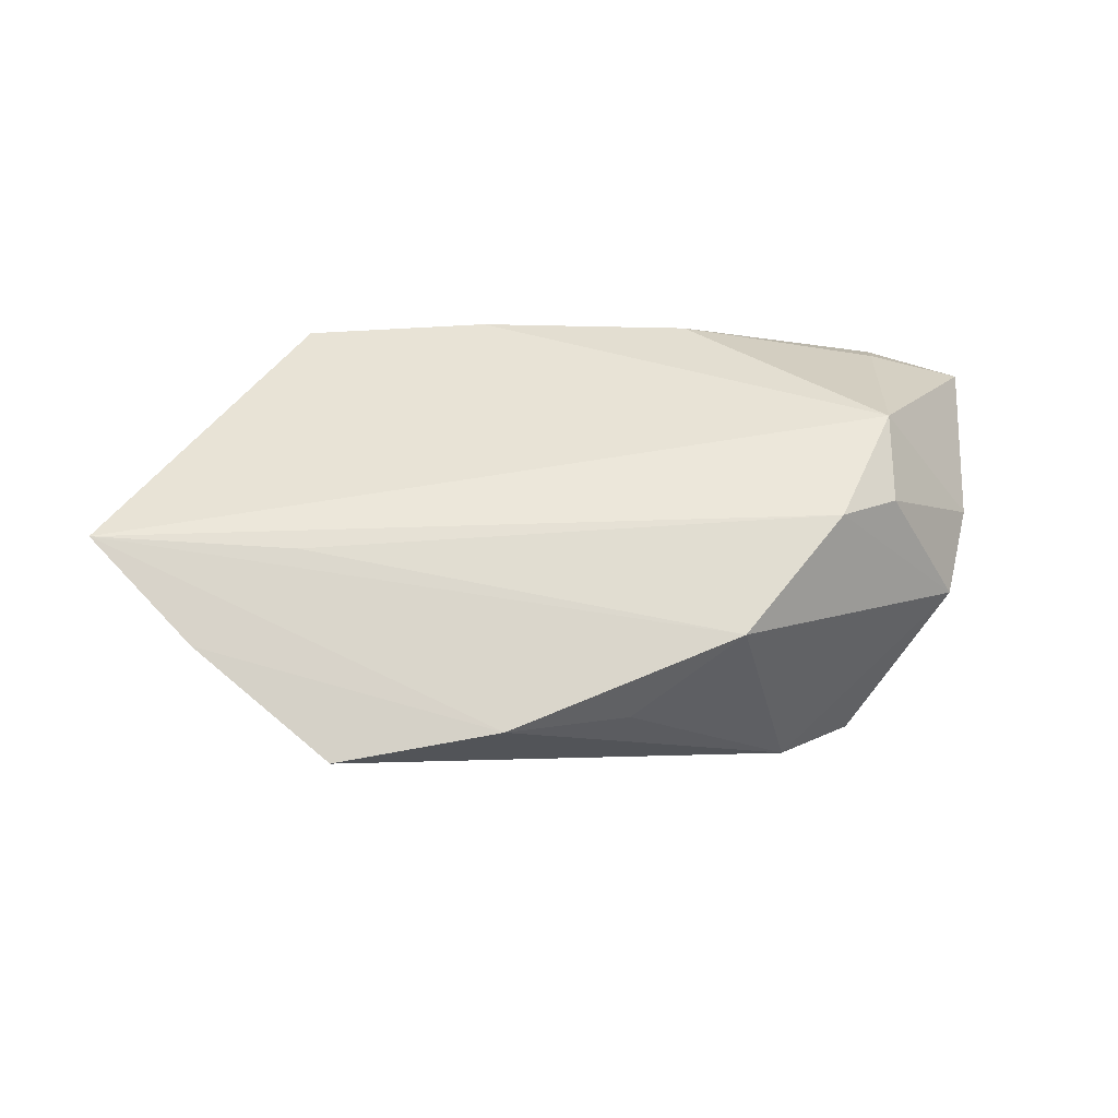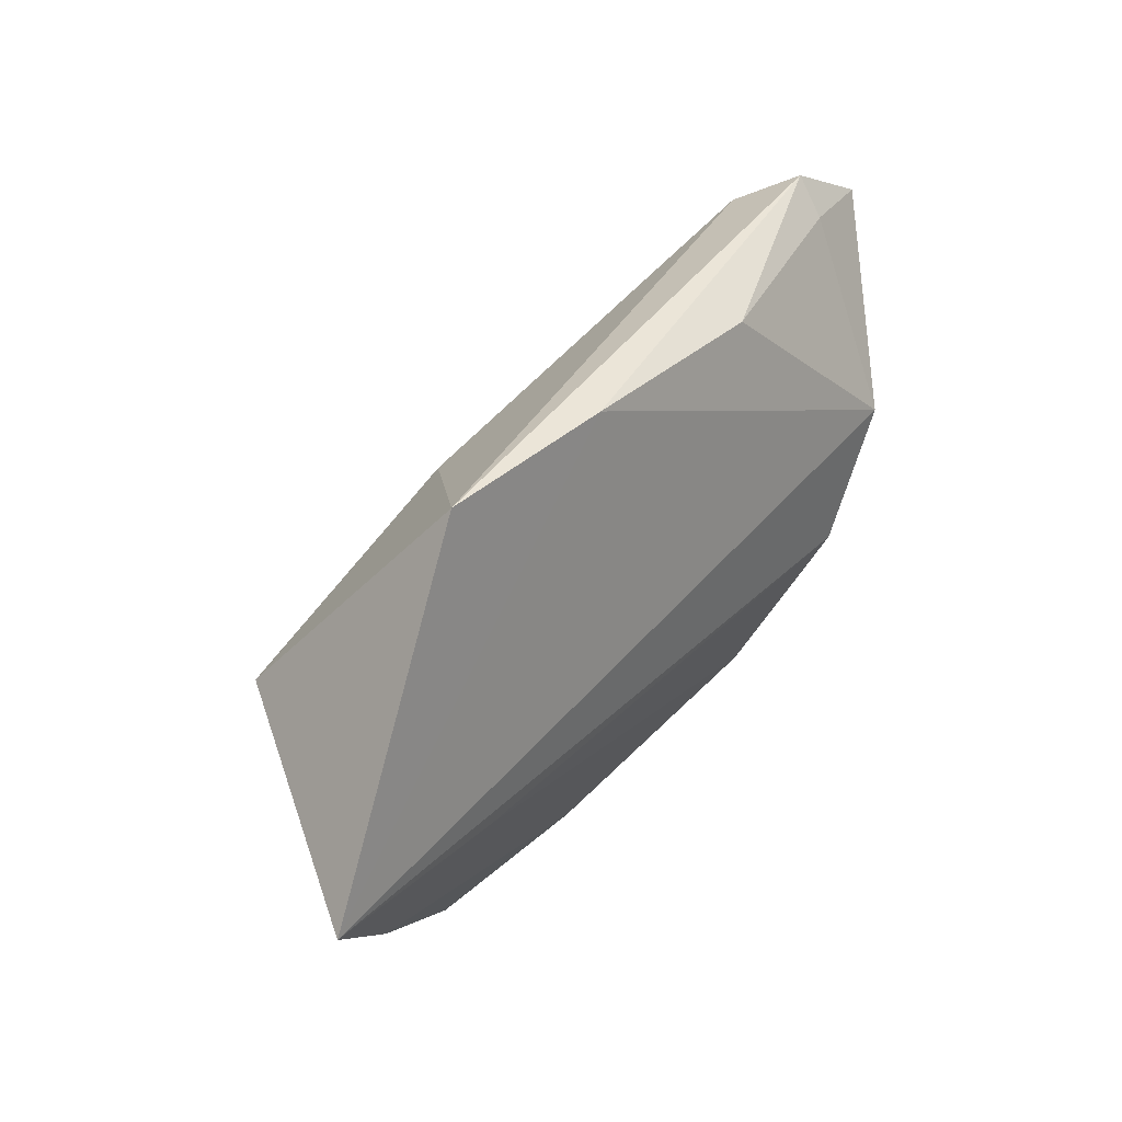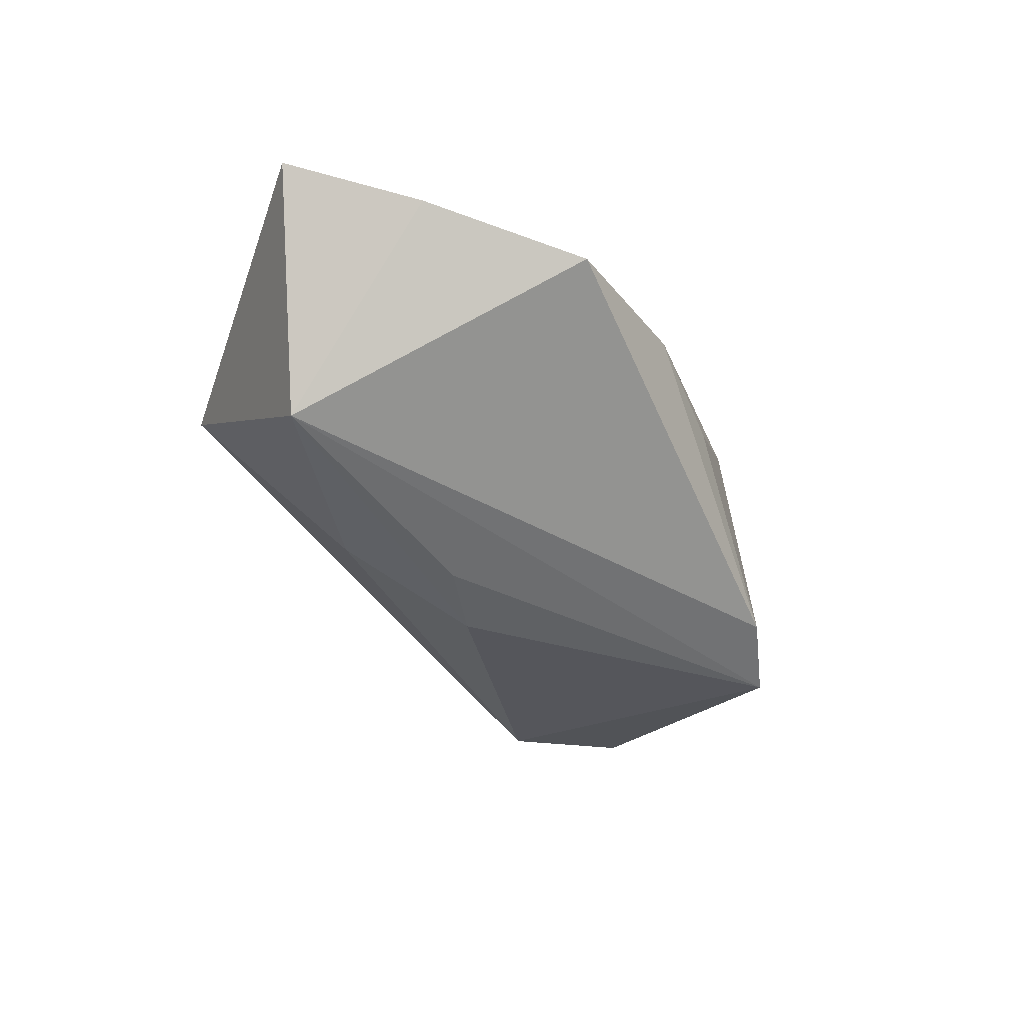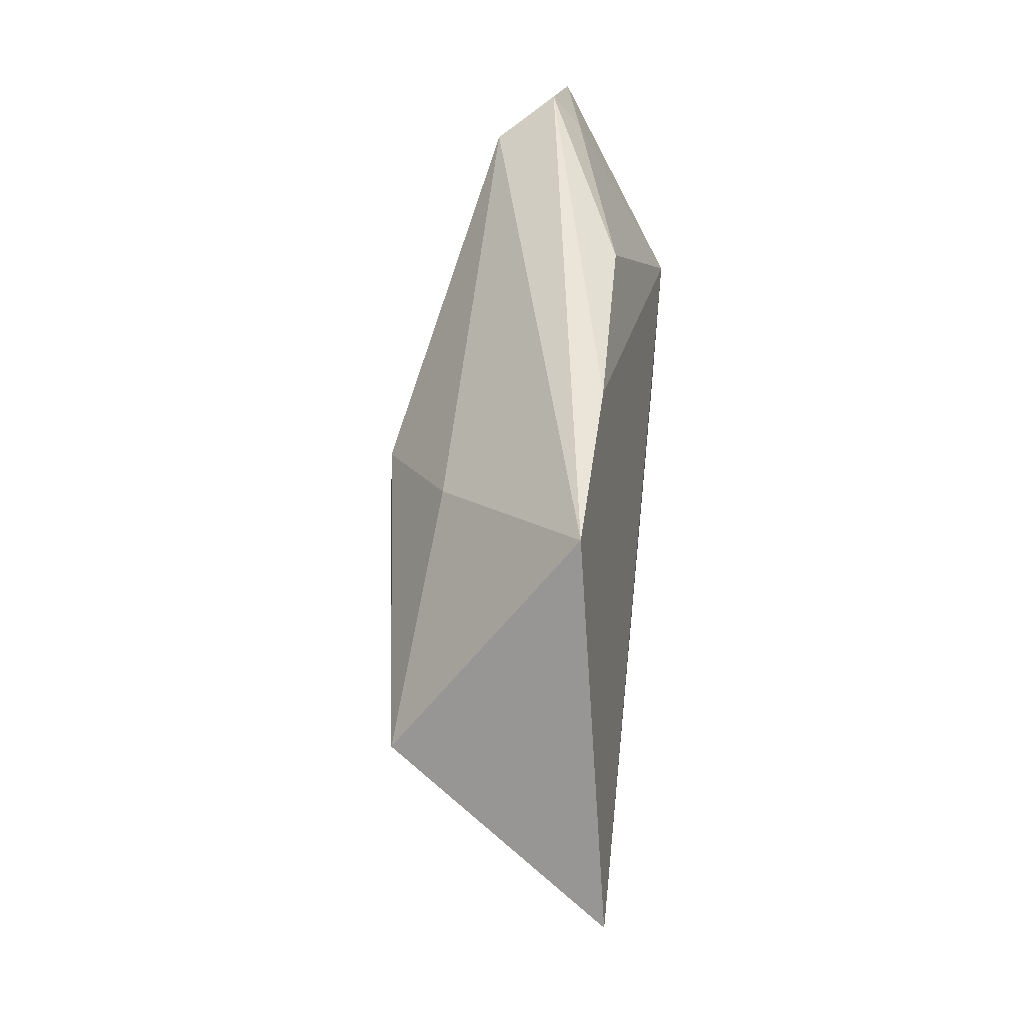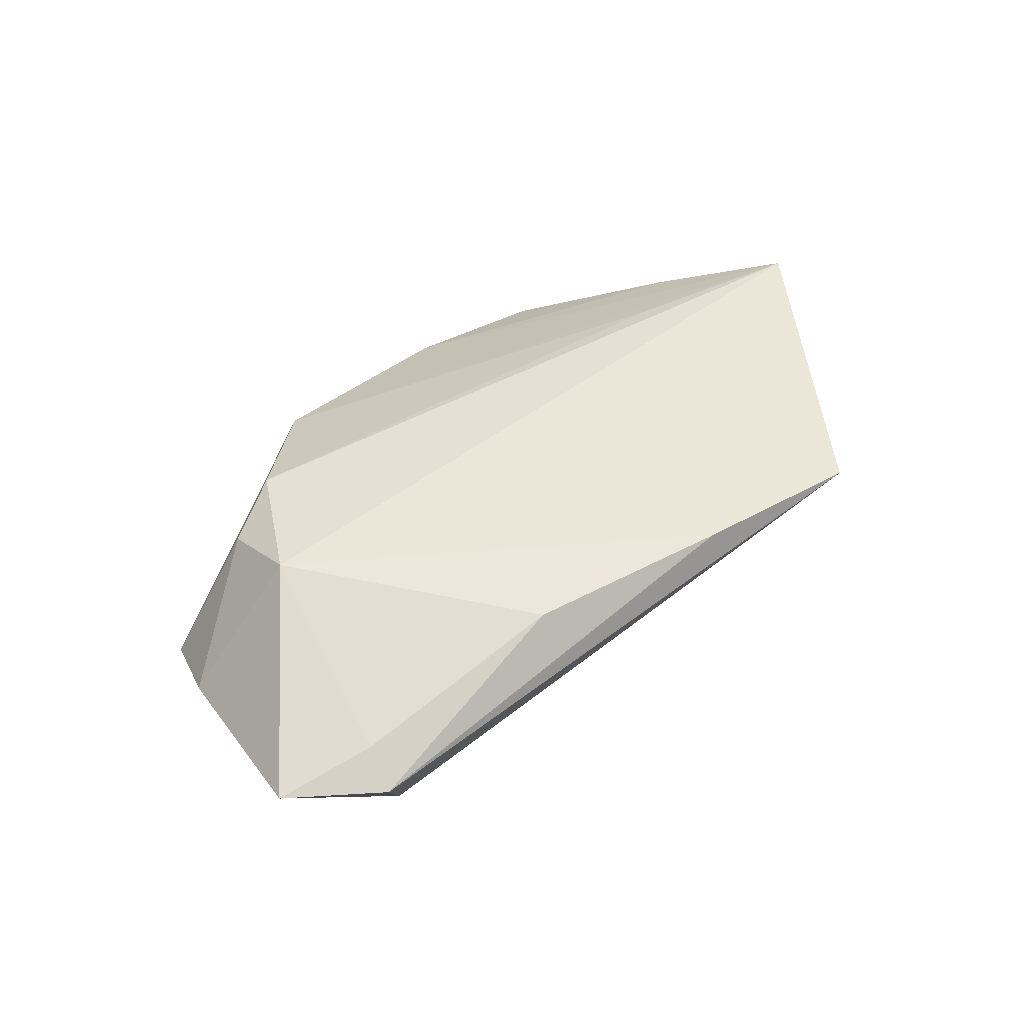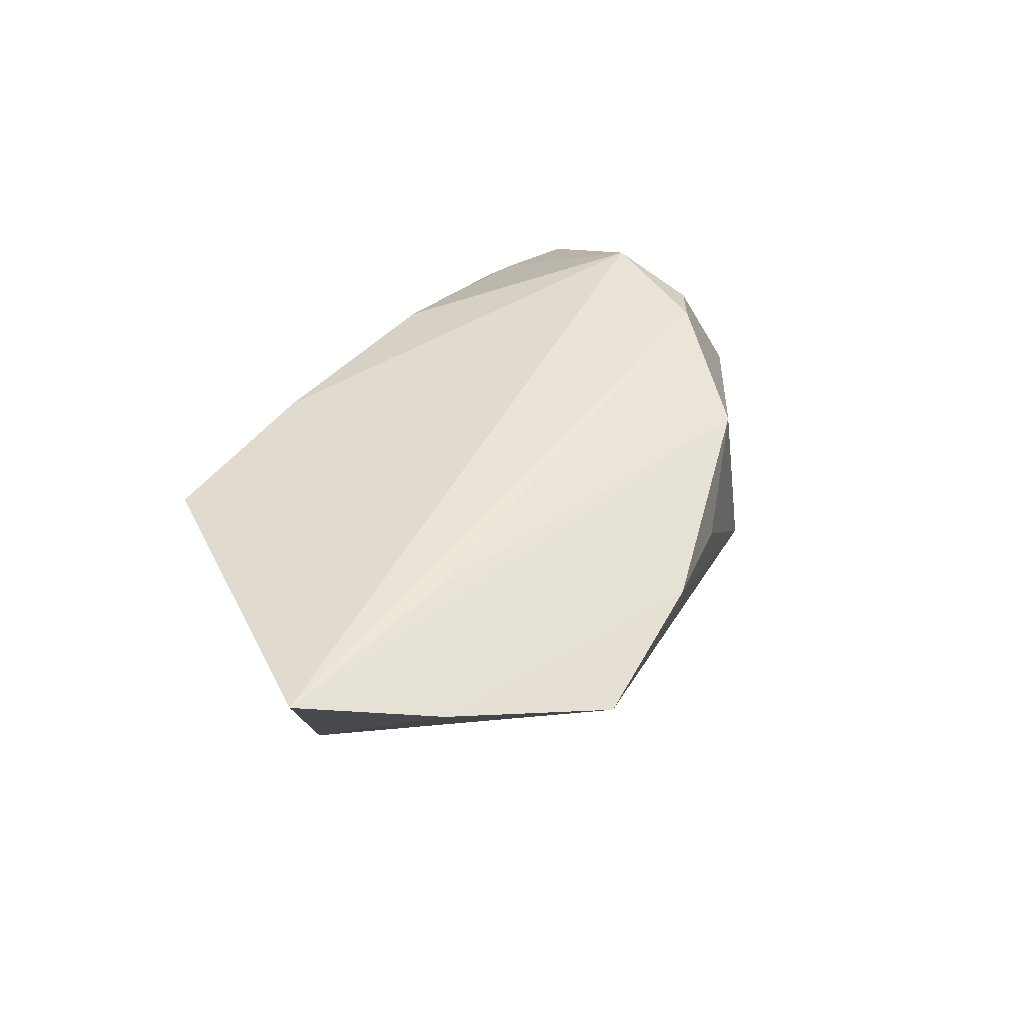
<metadata>
{"format":"obj","ext":"obj","renderer":"f3d","projection":"perspective","resolution":1024,"background":"white","views":[{"elev":52.4,"azim":-4.7,"up":"+Z"},{"elev":39.8,"azim":-50.9,"up":"+Y"},{"elev":-39.2,"azim":-54.6,"up":"+Z"},{"elev":49.6,"azim":-83.8,"up":"+Y"},{"elev":38.1,"azim":140.2,"up":"+Z"},{"elev":42.9,"azim":-58.6,"up":"+Z"}]}
</metadata>
<code>
v -0.0359 0.03194 0.008975
v 0.05171 0.00125 -0.001741
v -0.03457 -0.03552 0.003949
v 0.05519 0.02511 -0.0005908
v 0.01601 0.02841 0.009219
v -0.06314 -0.006832 0.01513
v 0.03931 0.02771 -0.008828
v -0.01795 0.01761 -0.00952
v 0.04799 -0.009794 -0.004837
v 0.05096 0.01644 -0.008317
v 0.002484 -0.03086 0.002491
v 0.03982 0.004843 0.01513
v 0.04376 0.03194 -0.001663
v 0.04304 0.02751 0.002224
v -0.04681 0.002974 -0.01242
v 0.03376 -0.02034 -0.01979
v -0.01176 0.03104 0.009646
v -0.03726 -0.01049 0.01458
v -0.002929 0.006856 -0.01873
v 0.03901 -0.006709 0.01179
v -0.01251 0.002199 -0.01758
v -0.01325 -0.03423 0.006189
v -0.05089 -0.02086 0.009847
v 0.02388 -0.02571 -0.01676
v 0.03117 -0.01114 0.01513
v 0.01715 -0.02542 0.01077
f 14 4 13
f 13 4 7
f 13 5 14
f 20 25 9
f 6 15 23
f 15 3 23
f 7 16 19
f 7 4 10
f 10 16 7
f 9 16 10
f 24 3 15
f 15 16 24
f 24 16 9
f 14 5 12
f 12 4 14
f 6 25 12
f 25 20 12
f 1 15 6
f 1 13 7
f 2 20 9
f 9 10 2
f 2 10 4
f 4 12 2
f 2 12 20
f 9 25 26
f 26 24 9
f 21 16 15
f 15 19 21
f 21 19 16
f 8 19 15
f 15 1 8
f 7 19 8
f 8 1 7
f 6 12 17
f 17 1 6
f 17 12 5
f 5 13 17
f 13 1 17
f 22 23 3
f 3 24 22
f 6 23 22
f 22 26 6
f 18 25 6
f 6 26 18
f 18 26 25
f 24 26 11
f 11 22 24
f 26 22 11

</code>
